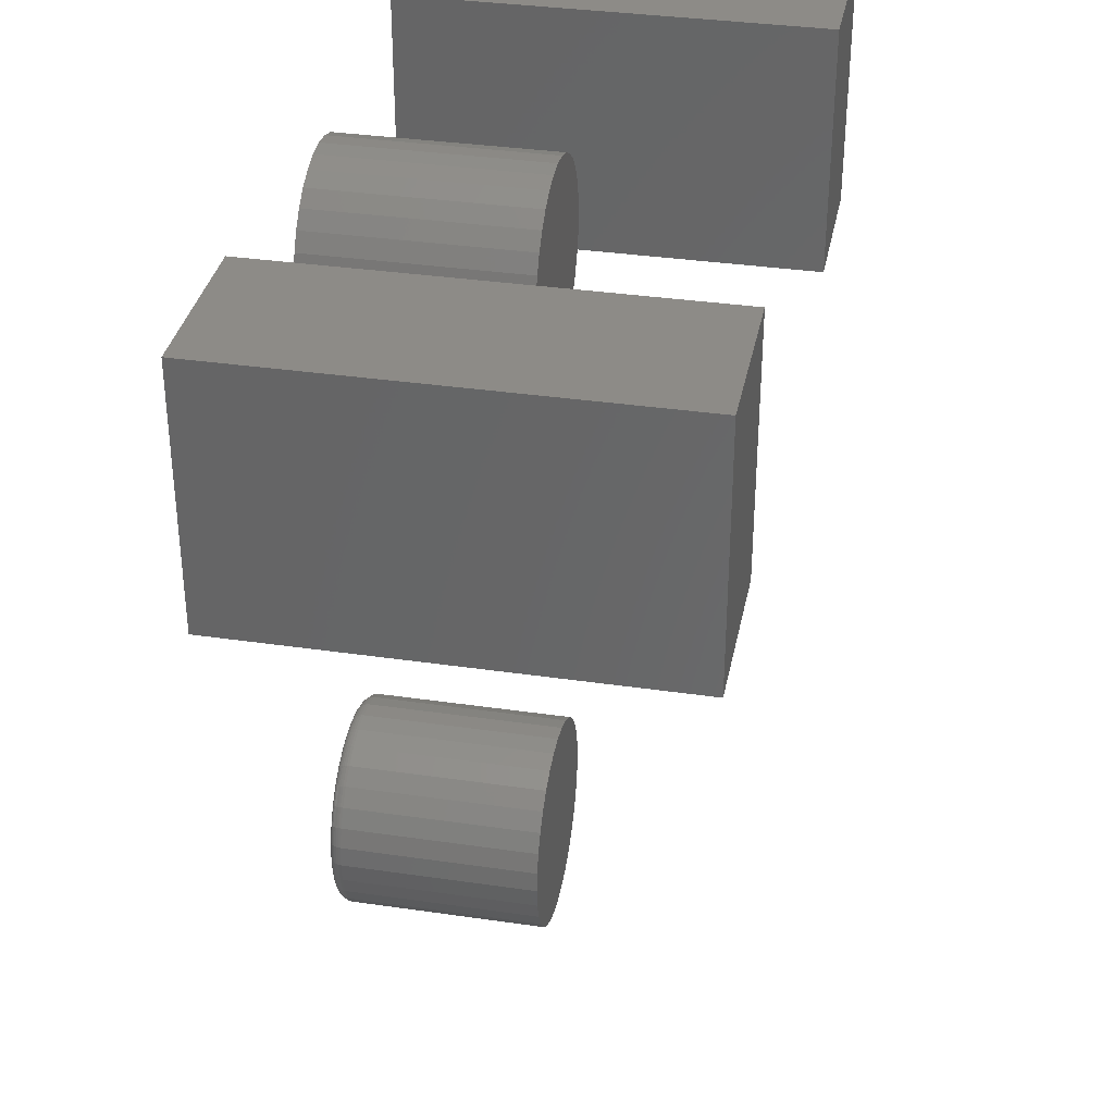
<metadata>
{"format":"stl","ext":"stl","renderer":"f3d","projection":"perspective","resolution":1024,"background":"white","views":[{"elev":34.6,"azim":-78.9,"up":"+Y"}]}
</metadata>
<code>
# stl→obj: 402 verts, 788 faces
v -0.0625 0.4609 0
v -0.0625 0.5781 0
v 0.03125 0.4609 0
v 0.03125 0.5781 0
v -0.0625 0.4297 0.25
v -0.0625 0.5781 0.25
v -0.0625 0.4297 0.1016
v 0.03125 0.5781 0.25
v 0.03125 0.4297 0.25
v 0.03125 0.4297 0.1016
v -0.4688 0.4297 0.25
v -0.375 0.4297 0.25
v -0.4688 0.5781 0.25
v -0.375 0.5781 0.25
v -0.4688 0.4297 0
v -0.4688 0.5781 0
v -0.375 0.4297 0
v -0.375 0.5781 0
v -0.2161 0.1817 0
v -0.2053 0.1806 0
v -0.2269 0.1806 0
v -0.2373 0.1774 0
v -0.1949 0.1774 0
v -0.2469 0.1723 0
v -0.1854 0.1723 0
v -0.2553 0.1655 0
v -0.177 0.1655 0
v -0.2621 0.1571 0
v -0.1701 0.1571 0
v -0.2673 0.1475 0
v -0.165 0.1475 0
v -0.1701 0.09557 0
v -0.2621 0.09557 0
v -0.165 0.1051 0
v -0.2553 0.08718 0
v -0.177 0.08718 0
v -0.2469 0.0803 0
v -0.1854 0.0803 0
v -0.2373 0.07518 0
v -0.1949 0.07518 0
v -0.2269 0.07203 0
v -0.2053 0.07203 0
v -0.2161 0.07097 0
v -0.2673 0.1051 0
v -0.2704 0.1155 0
v -0.1618 0.1155 0
v -0.2715 0.1263 0
v -0.1608 0.1263 0
v -0.2704 0.1371 0
v -0.1618 0.1371 0
v -0.153 0.1263 0.007812
v -0.153 0.1263 0.125
v -0.1542 0.114 0.007812
v -0.1542 0.114 0.125
v -0.1578 0.1021 0.007812
v -0.1578 0.1021 0.125
v -0.1636 0.09123 0.007812
v -0.1636 0.09123 0.125
v -0.1715 0.08166 0.007812
v -0.1715 0.08166 0.125
v -0.181 0.0738 0.007812
v -0.181 0.0738 0.125
v -0.1919 0.06797 0.007812
v -0.1919 0.06797 0.125
v -0.2038 0.06437 0.007812
v -0.2038 0.06437 0.125
v -0.2161 0.06316 0.007812
v -0.2161 0.06316 0.125
v -0.2284 0.06437 0.007812
v -0.2284 0.06437 0.125
v -0.2403 0.06797 0.007812
v -0.2403 0.06797 0.125
v -0.2512 0.0738 0.007812
v -0.2512 0.0738 0.125
v -0.2608 0.08166 0.007812
v -0.2608 0.08166 0.125
v -0.2686 0.09123 0.007812
v -0.2686 0.09123 0.125
v -0.2745 0.1021 0.007812
v -0.2745 0.1021 0.125
v -0.2781 0.114 0.007812
v -0.2781 0.114 0.125
v -0.2793 0.1263 0.007812
v -0.2793 0.1263 0.125
v -0.2781 0.1386 0.007812
v -0.2781 0.1386 0.125
v -0.2745 0.1505 0.007812
v -0.2745 0.1505 0.125
v -0.2686 0.1614 0.007812
v -0.2686 0.1614 0.125
v -0.2608 0.171 0.007812
v -0.2608 0.171 0.125
v -0.2512 0.1788 0.007812
v -0.2512 0.1788 0.125
v -0.2403 0.1847 0.007812
v -0.2403 0.1847 0.125
v -0.2284 0.1883 0.007812
v -0.2284 0.1883 0.125
v -0.2161 0.1895 0.007812
v -0.2161 0.1895 0.125
v -0.2038 0.1883 0.007812
v -0.2038 0.1883 0.125
v -0.1919 0.1847 0.007812
v -0.1919 0.1847 0.125
v -0.181 0.1788 0.007812
v -0.181 0.1788 0.125
v -0.1715 0.171 0.007812
v -0.1715 0.171 0.125
v -0.1636 0.1614 0.007812
v -0.1636 0.1614 0.125
v -0.1578 0.1505 0.007812
v -0.1578 0.1505 0.125
v -0.1542 0.1386 0.007812
v -0.1542 0.1386 0.125
v -0.1531 0.1263 0.006288
v -0.1543 0.114 0.006288
v -0.1536 0.1263 0.004823
v -0.1548 0.1141 0.004823
v -0.1543 0.1263 0.003472
v -0.1555 0.1143 0.003472
v -0.1552 0.1263 0.002288
v -0.1564 0.1144 0.002288
v -0.1564 0.1263 0.001317
v -0.1576 0.1147 0.001317
v -0.1578 0.1263 0.0005947
v -0.1589 0.1149 0.0005947
v -0.1592 0.1263 0.0001501
v -0.1603 0.1152 0.0001501
v -0.2779 0.114 0.006288
v -0.2791 0.1263 0.006288
v -0.2775 0.1141 0.004823
v -0.2787 0.1263 0.004823
v -0.2768 0.1143 0.003472
v -0.278 0.1263 0.003472
v -0.2758 0.1144 0.002288
v -0.277 0.1263 0.002288
v -0.2747 0.1147 0.001317
v -0.2758 0.1263 0.001317
v -0.2733 0.1149 0.0005947
v -0.2745 0.1263 0.0005947
v -0.2719 0.1152 0.0001501
v -0.273 0.1263 0.0001501
v -0.2743 0.1022 0.006288
v -0.2739 0.1024 0.004823
v -0.2733 0.1027 0.003472
v -0.2724 0.103 0.002288
v -0.2713 0.1035 0.001317
v -0.27 0.104 0.0005947
v -0.2687 0.1046 0.0001501
v -0.2685 0.09131 0.006288
v -0.2681 0.09156 0.004823
v -0.2675 0.09196 0.003472
v -0.2667 0.0925 0.002288
v -0.2657 0.09316 0.001317
v -0.2646 0.09391 0.0005947
v -0.2634 0.09472 0.0001501
v -0.2607 0.08176 0.006288
v -0.2604 0.08208 0.004823
v -0.2598 0.08259 0.003472
v -0.2592 0.08327 0.002288
v -0.2583 0.08411 0.001317
v -0.2574 0.08507 0.0005947
v -0.2563 0.0861 0.0001501
v -0.2511 0.07393 0.006288
v -0.2509 0.0743 0.004823
v -0.2505 0.0749 0.003472
v -0.2499 0.0757 0.002288
v -0.2493 0.07669 0.001317
v -0.2485 0.07781 0.0005947
v -0.2477 0.07903 0.0001501
v -0.2402 0.0681 0.006288
v -0.2401 0.06851 0.004823
v -0.2398 0.06918 0.003472
v -0.2394 0.07008 0.002288
v -0.239 0.07117 0.001317
v -0.2384 0.07242 0.0005947
v -0.2379 0.07378 0.0001501
v -0.2284 0.06452 0.006288
v -0.2283 0.06495 0.004823
v -0.2282 0.06566 0.003472
v -0.228 0.06662 0.002288
v -0.2278 0.06778 0.001317
v -0.2275 0.0691 0.0005947
v -0.2272 0.07054 0.0001501
v -0.2161 0.06331 0.006288
v -0.2161 0.06375 0.004823
v -0.2161 0.06447 0.003472
v -0.2161 0.06545 0.002288
v -0.2161 0.06663 0.001317
v -0.2161 0.06798 0.0005947
v -0.2161 0.06945 0.0001501
v -0.2038 0.06452 0.006288
v -0.2039 0.06495 0.004823
v -0.2041 0.06566 0.003472
v -0.2042 0.06662 0.002288
v -0.2045 0.06778 0.001317
v -0.2047 0.0691 0.0005947
v -0.205 0.07054 0.0001501
v -0.192 0.0681 0.006288
v -0.1922 0.06851 0.004823
v -0.1925 0.06918 0.003472
v -0.1928 0.07008 0.002288
v -0.1933 0.07117 0.001317
v -0.1938 0.07242 0.0005947
v -0.1944 0.07378 0.0001501
v -0.1811 0.07393 0.006288
v -0.1814 0.0743 0.004823
v -0.1818 0.0749 0.003472
v -0.1823 0.0757 0.002288
v -0.183 0.07669 0.001317
v -0.1837 0.07781 0.0005947
v -0.1845 0.07903 0.0001501
v -0.1716 0.08176 0.006288
v -0.1719 0.08208 0.004823
v -0.1724 0.08259 0.003472
v -0.1731 0.08327 0.002288
v -0.1739 0.08411 0.001317
v -0.1749 0.08507 0.0005947
v -0.1759 0.0861 0.0001501
v -0.1637 0.09131 0.006288
v -0.1641 0.09156 0.004823
v -0.1647 0.09196 0.003472
v -0.1655 0.0925 0.002288
v -0.1665 0.09316 0.001317
v -0.1676 0.09391 0.0005947
v -0.1688 0.09472 0.0001501
v -0.1579 0.1022 0.006288
v -0.1583 0.1024 0.004823
v -0.159 0.1027 0.003472
v -0.1599 0.103 0.002288
v -0.161 0.1035 0.001317
v -0.1622 0.104 0.0005947
v -0.1636 0.1046 0.0001501
v -0.2779 0.1386 0.006288
v -0.2775 0.1385 0.004823
v -0.2768 0.1384 0.003472
v -0.2758 0.1382 0.002288
v -0.2747 0.138 0.001317
v -0.2733 0.1377 0.0005947
v -0.2719 0.1374 0.0001501
v -0.1543 0.1386 0.006288
v -0.1548 0.1385 0.004823
v -0.1555 0.1384 0.003472
v -0.1564 0.1382 0.002288
v -0.1576 0.138 0.001317
v -0.1589 0.1377 0.0005947
v -0.1603 0.1374 0.0001501
v -0.1579 0.1504 0.006288
v -0.1583 0.1503 0.004823
v -0.159 0.15 0.003472
v -0.1599 0.1496 0.002288
v -0.161 0.1492 0.001317
v -0.1622 0.1486 0.0005947
v -0.1636 0.1481 0.0001501
v -0.1637 0.1613 0.006288
v -0.1641 0.1611 0.004823
v -0.1647 0.1607 0.003472
v -0.1655 0.1601 0.002288
v -0.1665 0.1595 0.001317
v -0.1676 0.1587 0.0005947
v -0.1688 0.1579 0.0001501
v -0.1716 0.1709 0.006288
v -0.1719 0.1706 0.004823
v -0.1724 0.17 0.003472
v -0.1731 0.1694 0.002288
v -0.1739 0.1685 0.001317
v -0.1749 0.1676 0.0005947
v -0.1759 0.1665 0.0001501
v -0.1811 0.1787 0.006288
v -0.1814 0.1783 0.004823
v -0.1818 0.1777 0.003472
v -0.1823 0.1769 0.002288
v -0.183 0.1759 0.001317
v -0.1837 0.1748 0.0005947
v -0.1845 0.1736 0.0001501
v -0.192 0.1845 0.006288
v -0.1922 0.1841 0.004823
v -0.1925 0.1834 0.003472
v -0.1928 0.1826 0.002288
v -0.1933 0.1815 0.001317
v -0.1938 0.1802 0.0005947
v -0.1944 0.1789 0.0001501
v -0.2038 0.1881 0.006288
v -0.2039 0.1877 0.004823
v -0.2041 0.187 0.003472
v -0.2042 0.186 0.002288
v -0.2045 0.1849 0.001317
v -0.2047 0.1835 0.0005947
v -0.205 0.1821 0.0001501
v -0.2161 0.1893 0.006288
v -0.2161 0.1889 0.004823
v -0.2161 0.1882 0.003472
v -0.2161 0.1872 0.002288
v -0.2161 0.186 0.001317
v -0.2161 0.1847 0.0005947
v -0.2161 0.1832 0.0001501
v -0.2284 0.1881 0.006288
v -0.2283 0.1877 0.004823
v -0.2282 0.187 0.003472
v -0.228 0.186 0.002288
v -0.2278 0.1849 0.001317
v -0.2275 0.1835 0.0005947
v -0.2272 0.1821 0.0001501
v -0.2402 0.1845 0.006288
v -0.2401 0.1841 0.004823
v -0.2398 0.1834 0.003472
v -0.2394 0.1826 0.002288
v -0.239 0.1815 0.001317
v -0.2384 0.1802 0.0005947
v -0.2379 0.1789 0.0001501
v -0.2511 0.1787 0.006288
v -0.2509 0.1783 0.004823
v -0.2505 0.1777 0.003472
v -0.2499 0.1769 0.002288
v -0.2493 0.1759 0.001317
v -0.2485 0.1748 0.0005947
v -0.2477 0.1736 0.0001501
v -0.2607 0.1709 0.006288
v -0.2604 0.1706 0.004823
v -0.2598 0.17 0.003472
v -0.2592 0.1694 0.002288
v -0.2583 0.1685 0.001317
v -0.2574 0.1676 0.0005947
v -0.2563 0.1665 0.0001501
v -0.2685 0.1613 0.006288
v -0.2681 0.1611 0.004823
v -0.2675 0.1607 0.003472
v -0.2667 0.1601 0.002288
v -0.2657 0.1595 0.001317
v -0.2646 0.1587 0.0005947
v -0.2634 0.1579 0.0001501
v -0.2743 0.1504 0.006288
v -0.2739 0.1503 0.004823
v -0.2733 0.15 0.003472
v -0.2724 0.1496 0.002288
v -0.2713 0.1492 0.001317
v -0.27 0.1486 0.0005947
v -0.2687 0.1481 0.0001501
v -0.2274 0.5594 0.125
v -0.2048 0.5594 0.125
v -0.2161 0.5605 0.125
v -0.2383 0.5561 0.125
v -0.194 0.5561 0.125
v -0.2483 0.5508 0.125
v -0.184 0.5508 0.125
v -0.2571 0.5436 0.125
v -0.1752 0.5436 0.125
v -0.2643 0.5348 0.125
v -0.168 0.5348 0.125
v -0.2696 0.5248 0.125
v -0.1626 0.5248 0.125
v -0.1626 0.4805 0.125
v -0.2643 0.4705 0.125
v -0.168 0.4705 0.125
v -0.2571 0.4617 0.125
v -0.1752 0.4617 0.125
v -0.2483 0.4545 0.125
v -0.184 0.4545 0.125
v -0.2383 0.4491 0.125
v -0.194 0.4491 0.125
v -0.2274 0.4458 0.125
v -0.2048 0.4458 0.125
v -0.2161 0.4447 0.125
v -0.1593 0.5139 0.125
v -0.2729 0.5139 0.125
v -0.1582 0.5026 0.125
v -0.274 0.5026 0.125
v -0.1593 0.4913 0.125
v -0.2729 0.4913 0.125
v -0.2696 0.4805 0.125
v -0.2161 0.5605 0
v -0.2048 0.5594 0
v -0.2274 0.5594 0
v -0.2383 0.5561 0
v -0.194 0.5561 0
v -0.2483 0.5508 0
v -0.184 0.5508 0
v -0.2571 0.5436 0
v -0.1752 0.5436 0
v -0.2643 0.5348 0
v -0.168 0.5348 0
v -0.2696 0.5248 0
v -0.1626 0.5248 0
v -0.168 0.4705 0
v -0.2643 0.4705 0
v -0.1626 0.4805 0
v -0.2571 0.4617 0
v -0.1752 0.4617 0
v -0.2483 0.4545 0
v -0.184 0.4545 0
v -0.2383 0.4491 0
v -0.194 0.4491 0
v -0.2274 0.4458 0
v -0.2048 0.4458 0
v -0.2161 0.4447 0
v -0.2696 0.4805 0
v -0.2729 0.4913 0
v -0.1593 0.4913 0
v -0.274 0.5026 0
v -0.1582 0.5026 0
v -0.2729 0.5139 0
v -0.1593 0.5139 0
f 1 2 3
f 3 2 4
f 5 6 7
f 7 6 2
f 7 2 1
f 8 9 4
f 4 9 10
f 4 10 3
f 7 10 5
f 5 10 9
f 7 1 10
f 10 1 3
f 5 9 6
f 6 9 8
f 4 2 8
f 8 2 6
f 11 12 13
f 13 12 14
f 15 16 17
f 17 16 18
f 16 15 13
f 13 15 11
f 18 16 14
f 14 16 13
f 17 18 12
f 12 18 14
f 15 17 11
f 11 17 12
f 19 20 21
f 22 21 20
f 23 22 20
f 24 22 23
f 25 24 23
f 26 24 25
f 27 26 25
f 28 26 27
f 29 28 27
f 30 28 29
f 31 30 29
f 32 33 34
f 35 33 32
f 36 35 32
f 37 35 36
f 38 37 36
f 39 37 38
f 40 39 38
f 41 39 40
f 42 41 40
f 43 41 42
f 33 44 34
f 34 44 45
f 34 45 46
f 46 45 47
f 46 47 48
f 48 47 49
f 48 49 50
f 50 49 30
f 50 30 31
f 51 52 53
f 53 52 54
f 53 54 55
f 55 54 56
f 55 56 57
f 57 56 58
f 57 58 59
f 59 58 60
f 59 60 61
f 61 60 62
f 61 62 63
f 63 62 64
f 63 64 65
f 65 64 66
f 65 66 67
f 67 66 68
f 67 68 69
f 69 68 70
f 69 70 71
f 71 70 72
f 71 72 73
f 73 72 74
f 73 74 75
f 75 74 76
f 75 76 77
f 77 76 78
f 77 78 79
f 79 78 80
f 79 80 81
f 81 80 82
f 81 82 83
f 83 82 84
f 83 84 85
f 85 84 86
f 85 86 87
f 87 86 88
f 87 88 89
f 89 88 90
f 89 90 91
f 91 90 92
f 91 92 93
f 93 92 94
f 93 94 95
f 95 94 96
f 95 96 97
f 97 96 98
f 97 98 99
f 99 98 100
f 99 100 101
f 101 100 102
f 101 102 103
f 103 102 104
f 103 104 105
f 105 104 106
f 105 106 107
f 107 106 108
f 107 108 109
f 109 108 110
f 109 110 111
f 111 110 112
f 111 112 113
f 113 112 114
f 113 114 51
f 51 114 52
f 51 53 115
f 115 53 116
f 115 116 117
f 117 116 118
f 117 118 119
f 119 118 120
f 119 120 121
f 121 120 122
f 121 122 123
f 123 122 124
f 123 124 125
f 125 124 126
f 125 126 127
f 127 126 128
f 127 128 48
f 48 128 46
f 81 83 129
f 129 83 130
f 129 130 131
f 131 130 132
f 131 132 133
f 133 132 134
f 133 134 135
f 135 134 136
f 135 136 137
f 137 136 138
f 137 138 139
f 139 138 140
f 139 140 141
f 141 140 142
f 141 142 45
f 45 142 47
f 79 81 143
f 143 81 129
f 143 129 144
f 144 129 131
f 144 131 145
f 145 131 133
f 145 133 146
f 146 133 135
f 146 135 147
f 147 135 137
f 147 137 148
f 148 137 139
f 148 139 149
f 149 139 141
f 149 141 44
f 44 141 45
f 77 79 150
f 150 79 143
f 150 143 151
f 151 143 144
f 151 144 152
f 152 144 145
f 152 145 153
f 153 145 146
f 153 146 154
f 154 146 147
f 154 147 155
f 155 147 148
f 155 148 156
f 156 148 149
f 156 149 33
f 33 149 44
f 75 77 157
f 157 77 150
f 157 150 158
f 158 150 151
f 158 151 159
f 159 151 152
f 159 152 160
f 160 152 153
f 160 153 161
f 161 153 154
f 161 154 162
f 162 154 155
f 162 155 163
f 163 155 156
f 163 156 35
f 35 156 33
f 73 75 164
f 164 75 157
f 164 157 165
f 165 157 158
f 165 158 166
f 166 158 159
f 166 159 167
f 167 159 160
f 167 160 168
f 168 160 161
f 168 161 169
f 169 161 162
f 169 162 170
f 170 162 163
f 170 163 37
f 37 163 35
f 71 73 171
f 171 73 164
f 171 164 172
f 172 164 165
f 172 165 173
f 173 165 166
f 173 166 174
f 174 166 167
f 174 167 175
f 175 167 168
f 175 168 176
f 176 168 169
f 176 169 177
f 177 169 170
f 177 170 39
f 39 170 37
f 69 71 178
f 178 71 171
f 178 171 179
f 179 171 172
f 179 172 180
f 180 172 173
f 180 173 181
f 181 173 174
f 181 174 182
f 182 174 175
f 182 175 183
f 183 175 176
f 183 176 184
f 184 176 177
f 184 177 41
f 41 177 39
f 67 69 185
f 185 69 178
f 185 178 186
f 186 178 179
f 186 179 187
f 187 179 180
f 187 180 188
f 188 180 181
f 188 181 189
f 189 181 182
f 189 182 190
f 190 182 183
f 190 183 191
f 191 183 184
f 191 184 43
f 43 184 41
f 65 67 192
f 192 67 185
f 192 185 193
f 193 185 186
f 193 186 194
f 194 186 187
f 194 187 195
f 195 187 188
f 195 188 196
f 196 188 189
f 196 189 197
f 197 189 190
f 197 190 198
f 198 190 191
f 198 191 42
f 42 191 43
f 63 65 199
f 199 65 192
f 199 192 200
f 200 192 193
f 200 193 201
f 201 193 194
f 201 194 202
f 202 194 195
f 202 195 203
f 203 195 196
f 203 196 204
f 204 196 197
f 204 197 205
f 205 197 198
f 205 198 40
f 40 198 42
f 61 63 206
f 206 63 199
f 206 199 207
f 207 199 200
f 207 200 208
f 208 200 201
f 208 201 209
f 209 201 202
f 209 202 210
f 210 202 203
f 210 203 211
f 211 203 204
f 211 204 212
f 212 204 205
f 212 205 38
f 38 205 40
f 59 61 213
f 213 61 206
f 213 206 214
f 214 206 207
f 214 207 215
f 215 207 208
f 215 208 216
f 216 208 209
f 216 209 217
f 217 209 210
f 217 210 218
f 218 210 211
f 218 211 219
f 219 211 212
f 219 212 36
f 36 212 38
f 57 59 220
f 220 59 213
f 220 213 221
f 221 213 214
f 221 214 222
f 222 214 215
f 222 215 223
f 223 215 216
f 223 216 224
f 224 216 217
f 224 217 225
f 225 217 218
f 225 218 226
f 226 218 219
f 226 219 32
f 32 219 36
f 55 57 227
f 227 57 220
f 227 220 228
f 228 220 221
f 228 221 229
f 229 221 222
f 229 222 230
f 230 222 223
f 230 223 231
f 231 223 224
f 231 224 232
f 232 224 225
f 232 225 233
f 233 225 226
f 233 226 34
f 34 226 32
f 53 55 116
f 116 55 227
f 116 227 118
f 118 227 228
f 118 228 120
f 120 228 229
f 120 229 122
f 122 229 230
f 122 230 124
f 124 230 231
f 124 231 126
f 126 231 232
f 126 232 128
f 128 232 233
f 128 233 46
f 46 233 34
f 83 85 130
f 130 85 234
f 130 234 132
f 132 234 235
f 132 235 134
f 134 235 236
f 134 236 136
f 136 236 237
f 136 237 138
f 138 237 238
f 138 238 140
f 140 238 239
f 140 239 142
f 142 239 240
f 142 240 47
f 47 240 49
f 113 51 241
f 241 51 115
f 241 115 242
f 242 115 117
f 242 117 243
f 243 117 119
f 243 119 244
f 244 119 121
f 244 121 245
f 245 121 123
f 245 123 246
f 246 123 125
f 246 125 247
f 247 125 127
f 247 127 50
f 50 127 48
f 111 113 248
f 248 113 241
f 248 241 249
f 249 241 242
f 249 242 250
f 250 242 243
f 250 243 251
f 251 243 244
f 251 244 252
f 252 244 245
f 252 245 253
f 253 245 246
f 253 246 254
f 254 246 247
f 254 247 31
f 31 247 50
f 109 111 255
f 255 111 248
f 255 248 256
f 256 248 249
f 256 249 257
f 257 249 250
f 257 250 258
f 258 250 251
f 258 251 259
f 259 251 252
f 259 252 260
f 260 252 253
f 260 253 261
f 261 253 254
f 261 254 29
f 29 254 31
f 107 109 262
f 262 109 255
f 262 255 263
f 263 255 256
f 263 256 264
f 264 256 257
f 264 257 265
f 265 257 258
f 265 258 266
f 266 258 259
f 266 259 267
f 267 259 260
f 267 260 268
f 268 260 261
f 268 261 27
f 27 261 29
f 105 107 269
f 269 107 262
f 269 262 270
f 270 262 263
f 270 263 271
f 271 263 264
f 271 264 272
f 272 264 265
f 272 265 273
f 273 265 266
f 273 266 274
f 274 266 267
f 274 267 275
f 275 267 268
f 275 268 25
f 25 268 27
f 103 105 276
f 276 105 269
f 276 269 277
f 277 269 270
f 277 270 278
f 278 270 271
f 278 271 279
f 279 271 272
f 279 272 280
f 280 272 273
f 280 273 281
f 281 273 274
f 281 274 282
f 282 274 275
f 282 275 23
f 23 275 25
f 101 103 283
f 283 103 276
f 283 276 284
f 284 276 277
f 284 277 285
f 285 277 278
f 285 278 286
f 286 278 279
f 286 279 287
f 287 279 280
f 287 280 288
f 288 280 281
f 288 281 289
f 289 281 282
f 289 282 20
f 20 282 23
f 99 101 290
f 290 101 283
f 290 283 291
f 291 283 284
f 291 284 292
f 292 284 285
f 292 285 293
f 293 285 286
f 293 286 294
f 294 286 287
f 294 287 295
f 295 287 288
f 295 288 296
f 296 288 289
f 296 289 19
f 19 289 20
f 97 99 297
f 297 99 290
f 297 290 298
f 298 290 291
f 298 291 299
f 299 291 292
f 299 292 300
f 300 292 293
f 300 293 301
f 301 293 294
f 301 294 302
f 302 294 295
f 302 295 303
f 303 295 296
f 303 296 21
f 21 296 19
f 95 97 304
f 304 97 297
f 304 297 305
f 305 297 298
f 305 298 306
f 306 298 299
f 306 299 307
f 307 299 300
f 307 300 308
f 308 300 301
f 308 301 309
f 309 301 302
f 309 302 310
f 310 302 303
f 310 303 22
f 22 303 21
f 93 95 311
f 311 95 304
f 311 304 312
f 312 304 305
f 312 305 313
f 313 305 306
f 313 306 314
f 314 306 307
f 314 307 315
f 315 307 308
f 315 308 316
f 316 308 309
f 316 309 317
f 317 309 310
f 317 310 24
f 24 310 22
f 91 93 318
f 318 93 311
f 318 311 319
f 319 311 312
f 319 312 320
f 320 312 313
f 320 313 321
f 321 313 314
f 321 314 322
f 322 314 315
f 322 315 323
f 323 315 316
f 323 316 324
f 324 316 317
f 324 317 26
f 26 317 24
f 89 91 325
f 325 91 318
f 325 318 326
f 326 318 319
f 326 319 327
f 327 319 320
f 327 320 328
f 328 320 321
f 328 321 329
f 329 321 322
f 329 322 330
f 330 322 323
f 330 323 331
f 331 323 324
f 331 324 28
f 28 324 26
f 87 89 332
f 332 89 325
f 332 325 333
f 333 325 326
f 333 326 334
f 334 326 327
f 334 327 335
f 335 327 328
f 335 328 336
f 336 328 329
f 336 329 337
f 337 329 330
f 337 330 338
f 338 330 331
f 338 331 30
f 30 331 28
f 85 87 234
f 234 87 332
f 234 332 235
f 235 332 333
f 235 333 236
f 236 333 334
f 236 334 237
f 237 334 335
f 237 335 238
f 238 335 336
f 238 336 239
f 239 336 337
f 239 337 240
f 240 337 338
f 240 338 49
f 49 338 30
f 98 102 100
f 102 98 96
f 102 96 104
f 104 96 94
f 104 94 106
f 106 94 92
f 106 92 108
f 108 92 90
f 108 90 110
f 58 76 60
f 60 76 74
f 60 74 62
f 62 74 72
f 62 72 64
f 64 72 70
f 64 70 66
f 66 70 68
f 110 90 112
f 112 90 88
f 112 88 114
f 114 88 86
f 114 86 52
f 52 86 84
f 52 84 54
f 54 84 82
f 54 82 56
f 56 82 80
f 56 80 58
f 58 80 78
f 58 78 76
f 339 340 341
f 340 339 342
f 340 342 343
f 343 342 344
f 343 344 345
f 345 344 346
f 345 346 347
f 347 346 348
f 347 348 349
f 349 348 350
f 349 350 351
f 352 353 354
f 354 353 355
f 354 355 356
f 356 355 357
f 356 357 358
f 358 357 359
f 358 359 360
f 360 359 361
f 360 361 362
f 362 361 363
f 351 350 364
f 364 350 365
f 364 365 366
f 366 365 367
f 366 367 368
f 368 367 369
f 368 369 352
f 352 369 370
f 352 370 353
f 371 372 373
f 374 373 372
f 375 374 372
f 376 374 375
f 377 376 375
f 378 376 377
f 379 378 377
f 380 378 379
f 381 380 379
f 382 380 381
f 383 382 381
f 384 385 386
f 387 385 384
f 388 387 384
f 389 387 388
f 390 389 388
f 391 389 390
f 392 391 390
f 393 391 392
f 394 393 392
f 395 393 394
f 385 396 386
f 386 396 397
f 386 397 398
f 398 397 399
f 398 399 400
f 400 399 401
f 400 401 402
f 402 401 382
f 402 382 383
f 400 366 398
f 398 366 368
f 398 368 386
f 386 368 352
f 386 352 384
f 384 352 354
f 384 354 388
f 388 354 356
f 388 356 390
f 390 356 358
f 390 358 392
f 392 358 360
f 392 360 394
f 394 360 362
f 394 362 395
f 395 362 363
f 395 363 393
f 393 363 361
f 393 361 391
f 391 361 359
f 391 359 389
f 389 359 357
f 389 357 387
f 387 357 355
f 387 355 385
f 385 355 353
f 385 353 396
f 396 353 370
f 396 370 397
f 397 370 369
f 397 369 399
f 399 369 367
f 399 367 401
f 401 367 365
f 401 365 382
f 382 365 350
f 382 350 380
f 380 350 348
f 380 348 378
f 378 348 346
f 378 346 376
f 376 346 344
f 376 344 374
f 374 344 342
f 374 342 373
f 373 342 339
f 373 339 371
f 371 339 341
f 371 341 372
f 372 341 340
f 372 340 375
f 375 340 343
f 375 343 377
f 377 343 345
f 377 345 379
f 379 345 347
f 379 347 381
f 381 347 349
f 381 349 383
f 383 349 351
f 383 351 402
f 402 351 364
f 402 364 400
f 400 364 366

</code>
